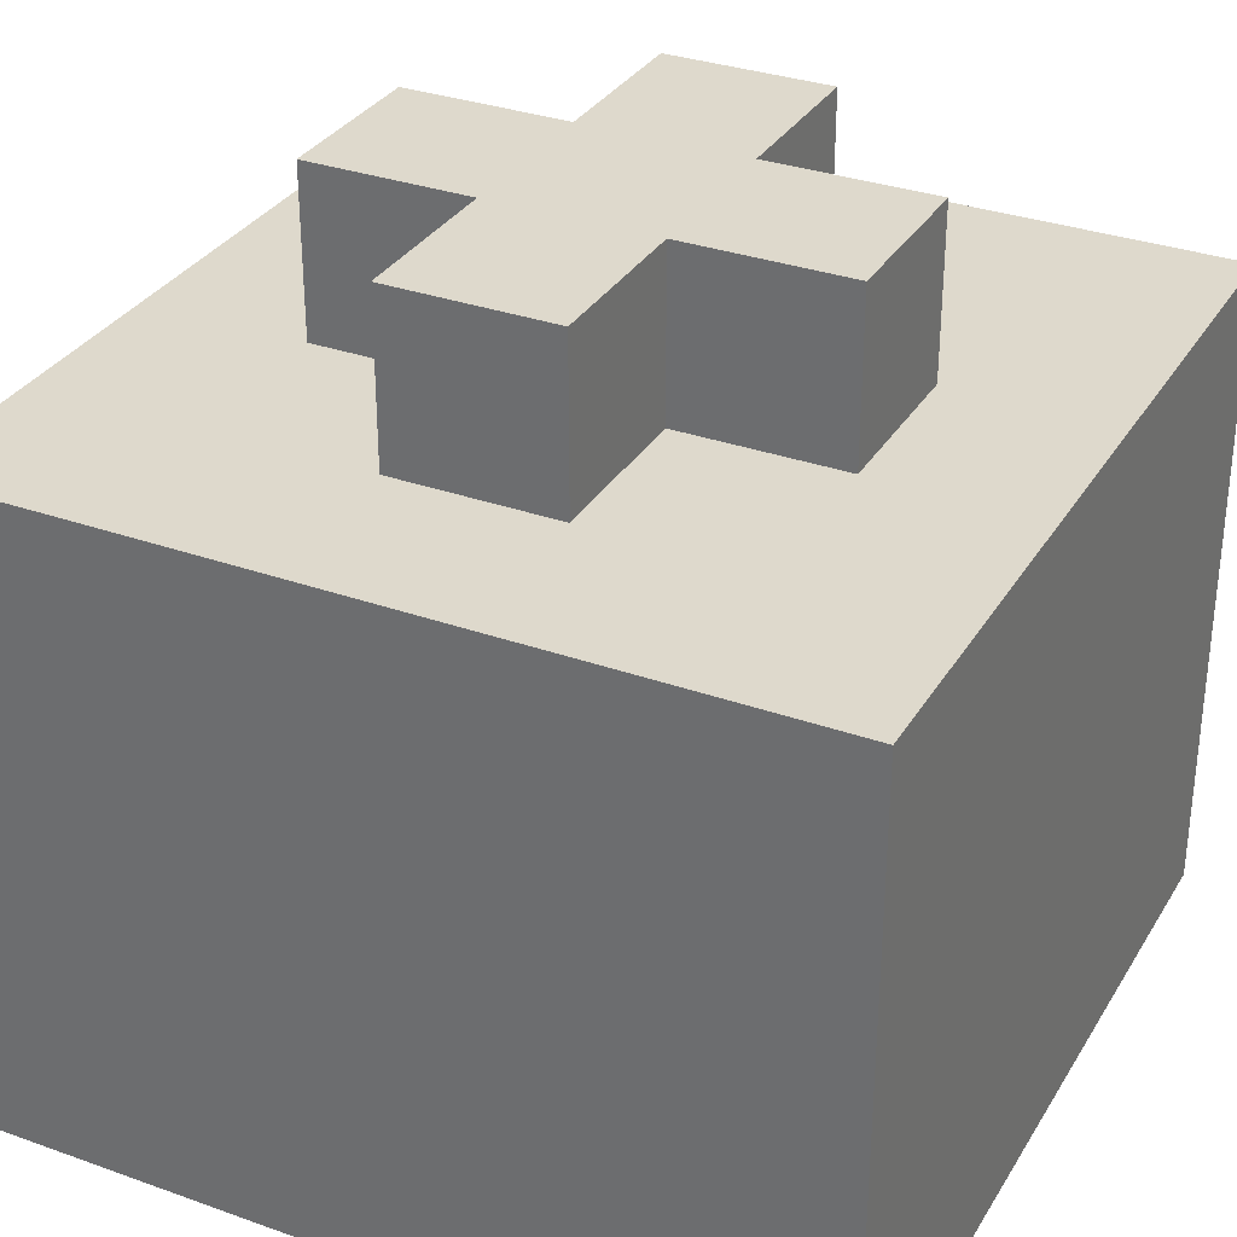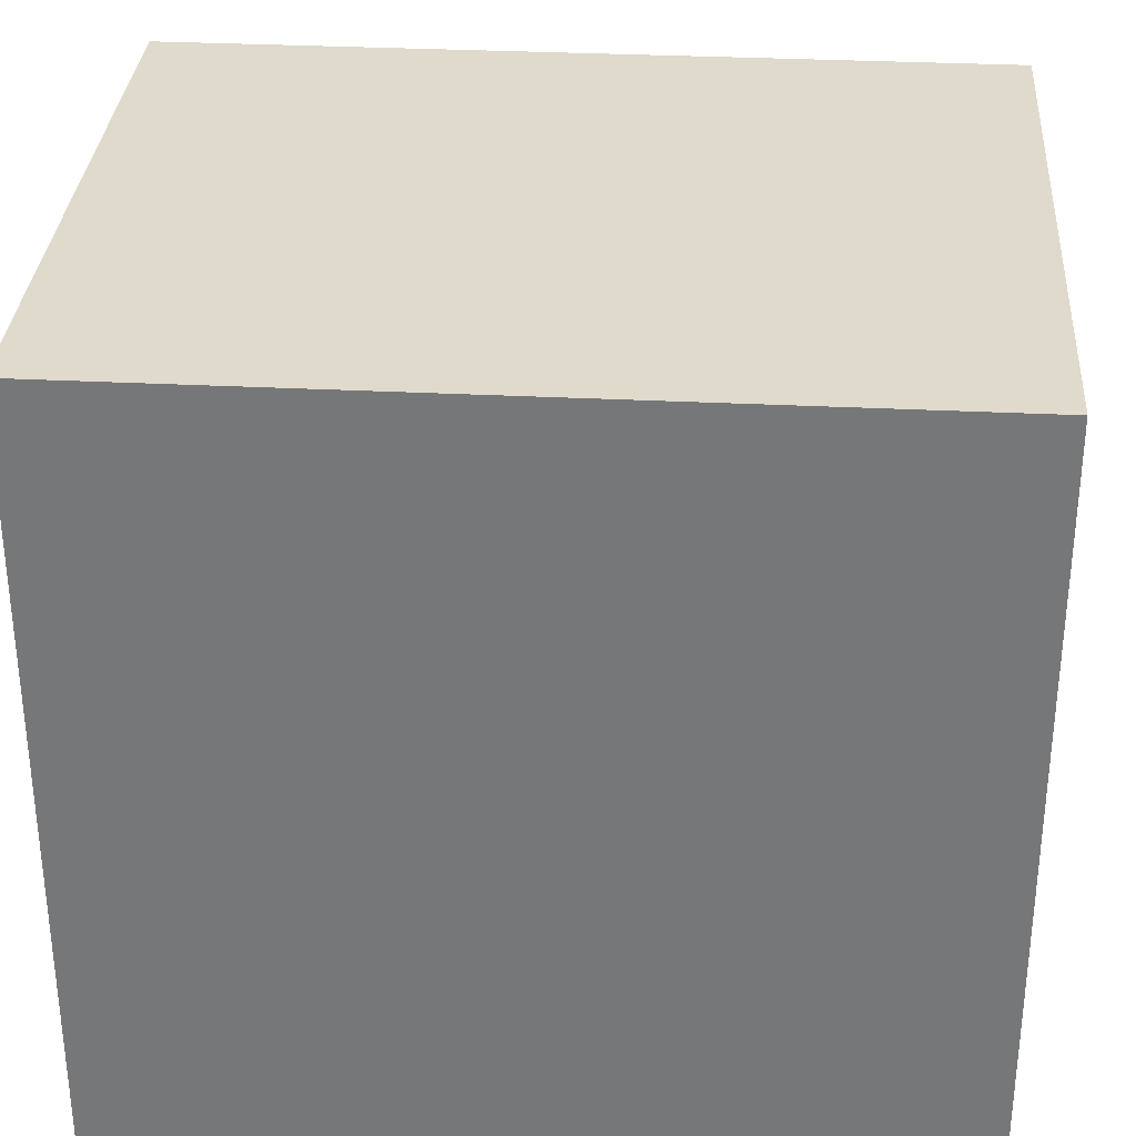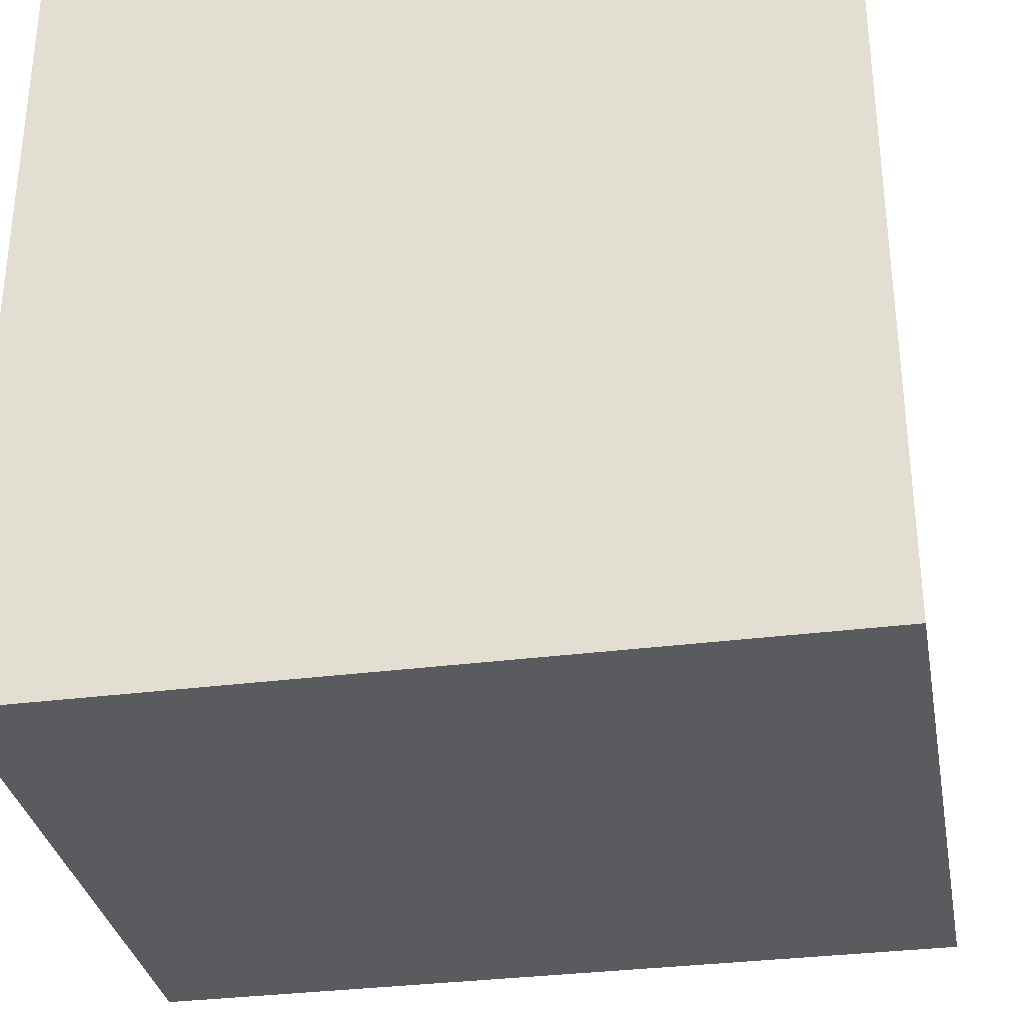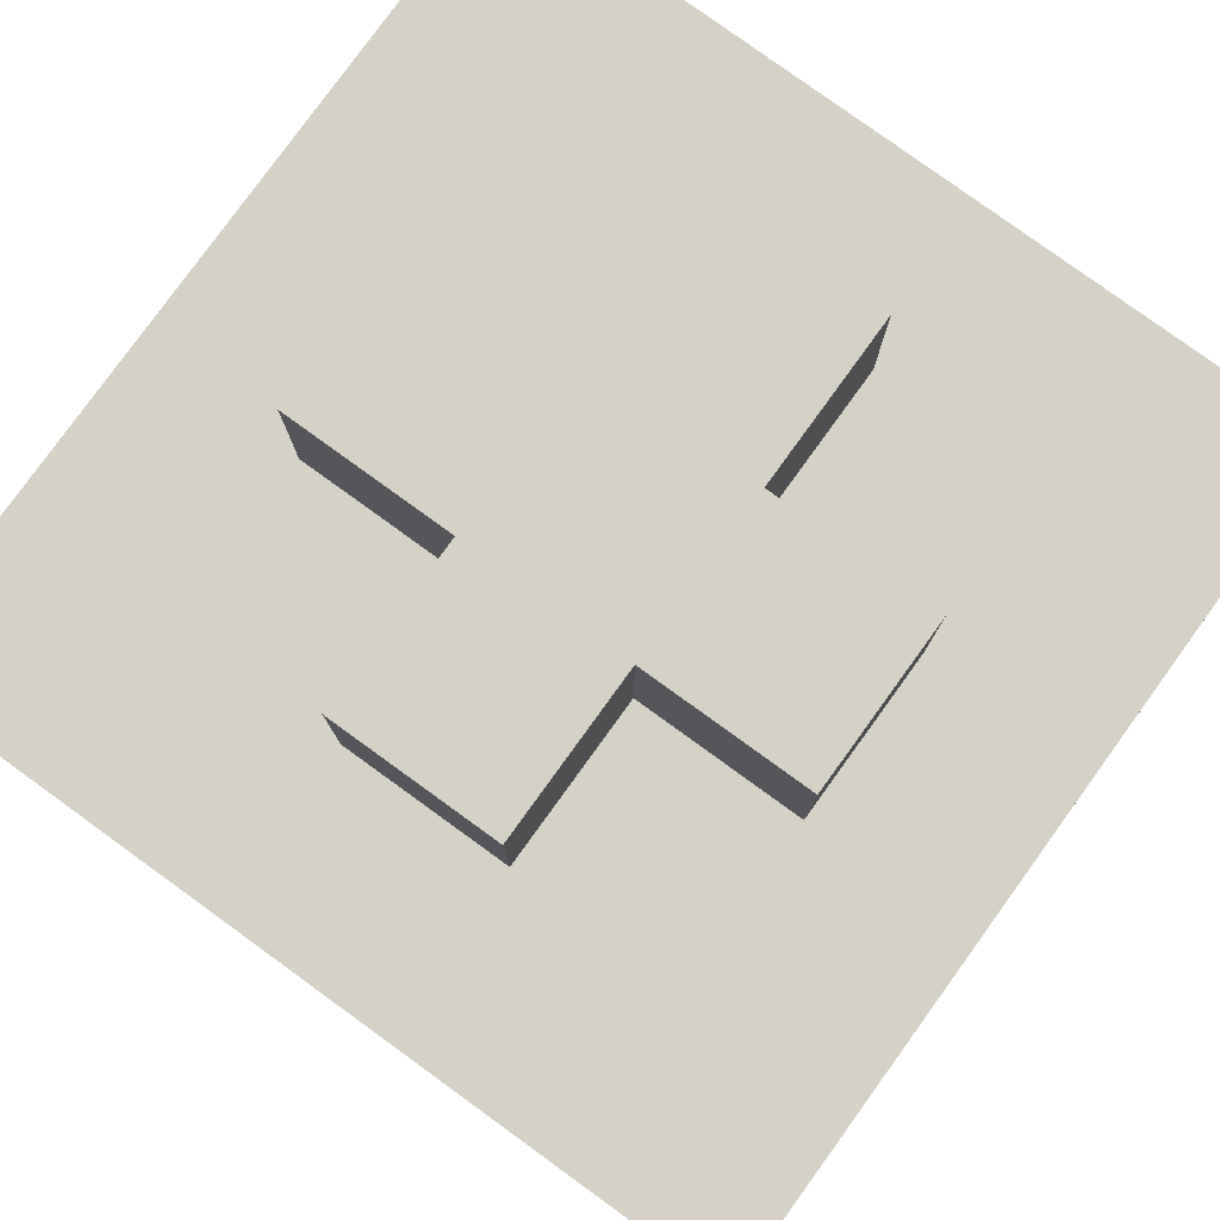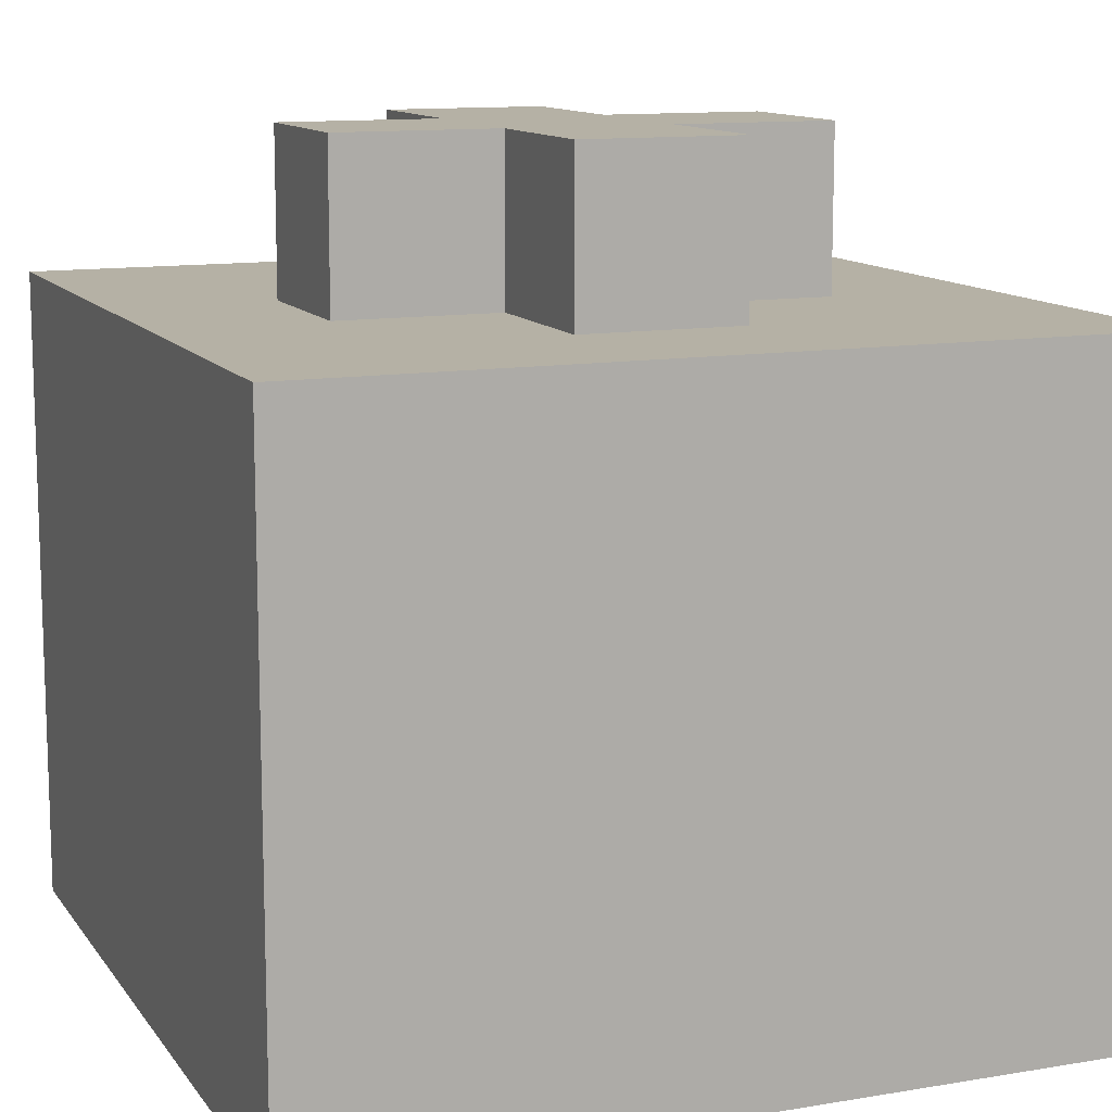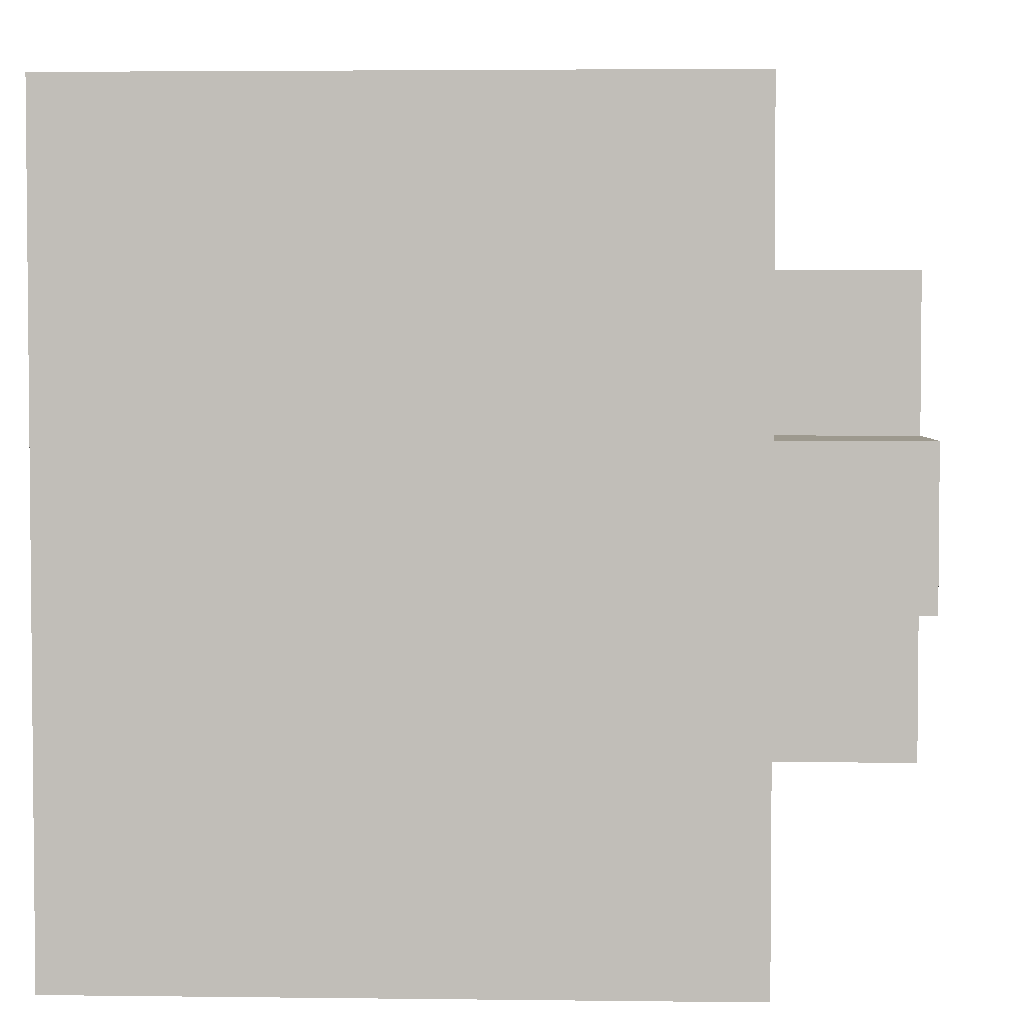
<metadata>
{"format":"obj","ext":"obj","renderer":"f3d","projection":"perspective","resolution":1024,"background":"white","views":[{"elev":32.2,"azim":-153.5,"up":"+Y"},{"elev":32.4,"azim":4.0,"up":"+Z"},{"elev":-32.6,"azim":10.2,"up":"+Z"},{"elev":79.8,"azim":125.9,"up":"+Y"},{"elev":11.9,"azim":-111.8,"up":"+Y"},{"elev":3.4,"azim":92.4,"up":"+Z"}]}
</metadata>
<code>
o
v 0.5 0 -9.1
v 0.5 0 -9.3
v 0.5 0 -9.4
v 0.5 0 -9.6
v 0.5 0.4 -9.1
v 0.5 0.4 -9.3
v 0.5 0.4 -9.4
v 0.5 0.4 -9.6
v 0.6 0.4 -9.3
v 0.6 0.4 -9.4
v 0.6 0.5 -9.3
v 0.6 0.5 -9.4
v 0.7 0.4 -9.2
v 0.7 0.4 -9.3
v 0.7 0.4 -9.4
v 0.7 0.4 -9.5
v 0.7 0.5 -9.2
v 0.7 0.5 -9.3
v 0.7 0.5 -9.4
v 0.7 0.5 -9.5
v 0.8 0.4 -9.2
v 0.8 0.4 -9.3
v 0.8 0.4 -9.4
v 0.8 0.4 -9.5
v 0.8 0.5 -9.2
v 0.8 0.5 -9.3
v 0.8 0.5 -9.4
v 0.8 0.5 -9.5
v 0.9 0.4 -9.3
v 0.9 0.4 -9.4
v 0.9 0.5 -9.3
v 0.9 0.5 -9.4
v 1 0 -9.1
v 1 0 -9.3
v 1 0 -9.4
v 1 0 -9.6
v 1 0.4 -9.1
v 1 0.4 -9.3
v 1 0.4 -9.4
v 1 0.4 -9.6
v 0.5 0 -9.1
v 0.5 0.4 -9.1
v 0.7 0 -9.1
v 0.7 0.4 -9.1
v 0.8 0 -9.1
v 0.8 0.4 -9.1
v 1 0 -9.1
v 1 0.4 -9.1
v 0.7 0.4 -9.2
v 0.7 0.5 -9.2
v 0.8 0.4 -9.2
v 0.8 0.5 -9.2
v 0.6 0.4 -9.3
v 0.6 0.5 -9.3
v 0.7 0.4 -9.3
v 0.7 0.5 -9.3
v 0.8 0.4 -9.3
v 0.8 0.5 -9.3
v 0.9 0.4 -9.3
v 0.9 0.5 -9.3
v 0.6 0.4 -9.4
v 0.6 0.5 -9.4
v 0.7 0.4 -9.4
v 0.7 0.5 -9.4
v 0.8 0.4 -9.4
v 0.8 0.5 -9.4
v 0.9 0.4 -9.4
v 0.9 0.5 -9.4
v 0.7 0.4 -9.5
v 0.7 0.5 -9.5
v 0.8 0.4 -9.5
v 0.8 0.5 -9.5
v 0.5 0 -9.6
v 0.5 0.4 -9.6
v 0.7 0 -9.6
v 0.7 0.4 -9.6
v 0.8 0 -9.6
v 0.8 0.4 -9.6
v 1 0 -9.6
v 1 0.4 -9.6
v 0.5 0 -9.1
v 0.7 0 -9.1
v 0.8 0 -9.1
v 1 0 -9.1
v 0.5 0 -9.3
v 0.7 0 -9.3
v 0.8 0 -9.3
v 1 0 -9.3
v 0.5 0 -9.4
v 0.7 0 -9.4
v 0.8 0 -9.4
v 1 0 -9.4
v 0.5 0 -9.6
v 0.7 0 -9.6
v 0.8 0 -9.6
v 1 0 -9.6
v 0.5 0.4 -9.1
v 0.7 0.4 -9.1
v 0.8 0.4 -9.1
v 1 0.4 -9.1
v 0.7 0.4 -9.2
v 0.8 0.4 -9.2
v 0.5 0.4 -9.3
v 0.6 0.4 -9.3
v 0.7 0.4 -9.3
v 0.8 0.4 -9.3
v 0.9 0.4 -9.3
v 1 0.4 -9.3
v 0.5 0.4 -9.4
v 0.6 0.4 -9.4
v 0.7 0.4 -9.4
v 0.8 0.4 -9.4
v 0.9 0.4 -9.4
v 1 0.4 -9.4
v 0.7 0.4 -9.5
v 0.8 0.4 -9.5
v 0.5 0.4 -9.6
v 0.7 0.4 -9.6
v 0.8 0.4 -9.6
v 1 0.4 -9.6
v 0.7 0.5 -9.2
v 0.8 0.5 -9.2
v 0.6 0.5 -9.3
v 0.7 0.5 -9.3
v 0.8 0.5 -9.3
v 0.9 0.5 -9.3
v 0.6 0.5 -9.4
v 0.7 0.5 -9.4
v 0.8 0.5 -9.4
v 0.9 0.5 -9.4
v 0.7 0.5 -9.5
v 0.8 0.5 -9.5
f 5 2 1
f 6 3 2
f 6 2 5
f 7 4 3
f 7 3 6
f 8 4 7
f 11 10 9
f 12 10 11
f 17 14 13
f 18 14 17
f 19 16 15
f 20 16 19
f 21 22 25
f 25 22 26
f 23 24 27
f 27 24 28
f 29 30 31
f 31 30 32
f 33 34 37
f 34 35 38
f 37 34 38
f 35 36 39
f 38 35 39
f 39 36 40
f 43 42 41
f 44 42 43
f 45 44 43
f 46 44 45
f 47 46 45
f 48 46 47
f 51 50 49
f 52 50 51
f 55 54 53
f 56 54 55
f 59 58 57
f 60 58 59
f 61 62 63
f 63 62 64
f 65 66 67
f 67 66 68
f 69 70 71
f 71 70 72
f 73 74 75
f 75 74 76
f 75 76 77
f 77 76 78
f 77 78 79
f 79 78 80
f 85 82 81
f 86 83 82
f 86 82 85
f 87 84 83
f 87 83 86
f 88 84 87
f 89 86 85
f 89 87 86
f 89 88 87
f 90 88 89
f 91 88 90
f 92 88 91
f 93 90 89
f 94 91 90
f 94 90 93
f 95 92 91
f 95 91 94
f 96 92 95
f 97 98 101
f 98 99 101
f 99 100 102
f 101 99 102
f 97 101 103
f 103 101 104
f 104 101 105
f 102 100 106
f 106 100 107
f 107 100 108
f 103 104 109
f 109 104 110
f 107 108 113
f 113 108 114
f 110 111 115
f 109 110 115
f 113 114 116
f 112 113 116
f 109 115 117
f 115 116 118
f 117 115 118
f 116 114 119
f 118 116 119
f 119 114 120
f 121 122 124
f 124 122 125
f 123 124 127
f 125 126 127
f 124 125 127
f 127 126 128
f 128 126 129
f 129 126 130
f 128 129 131
f 131 129 132

</code>
